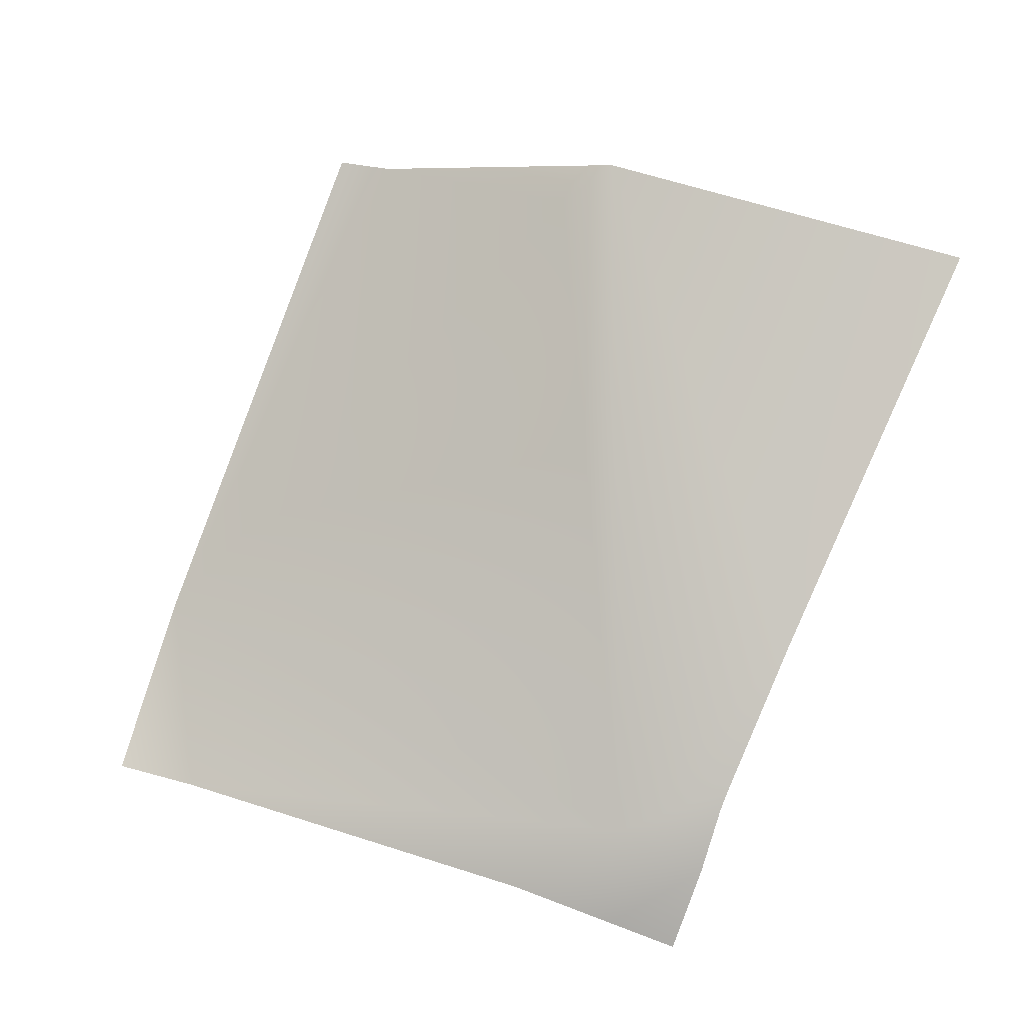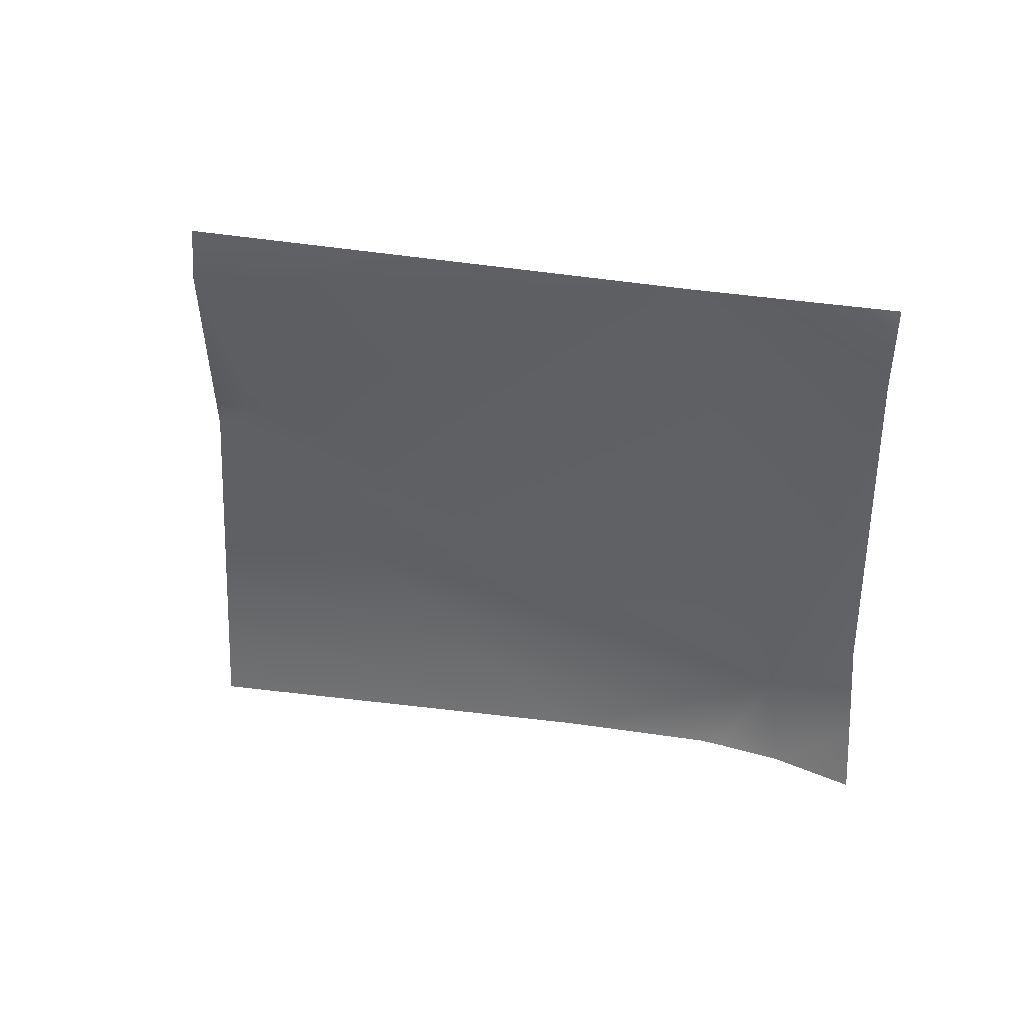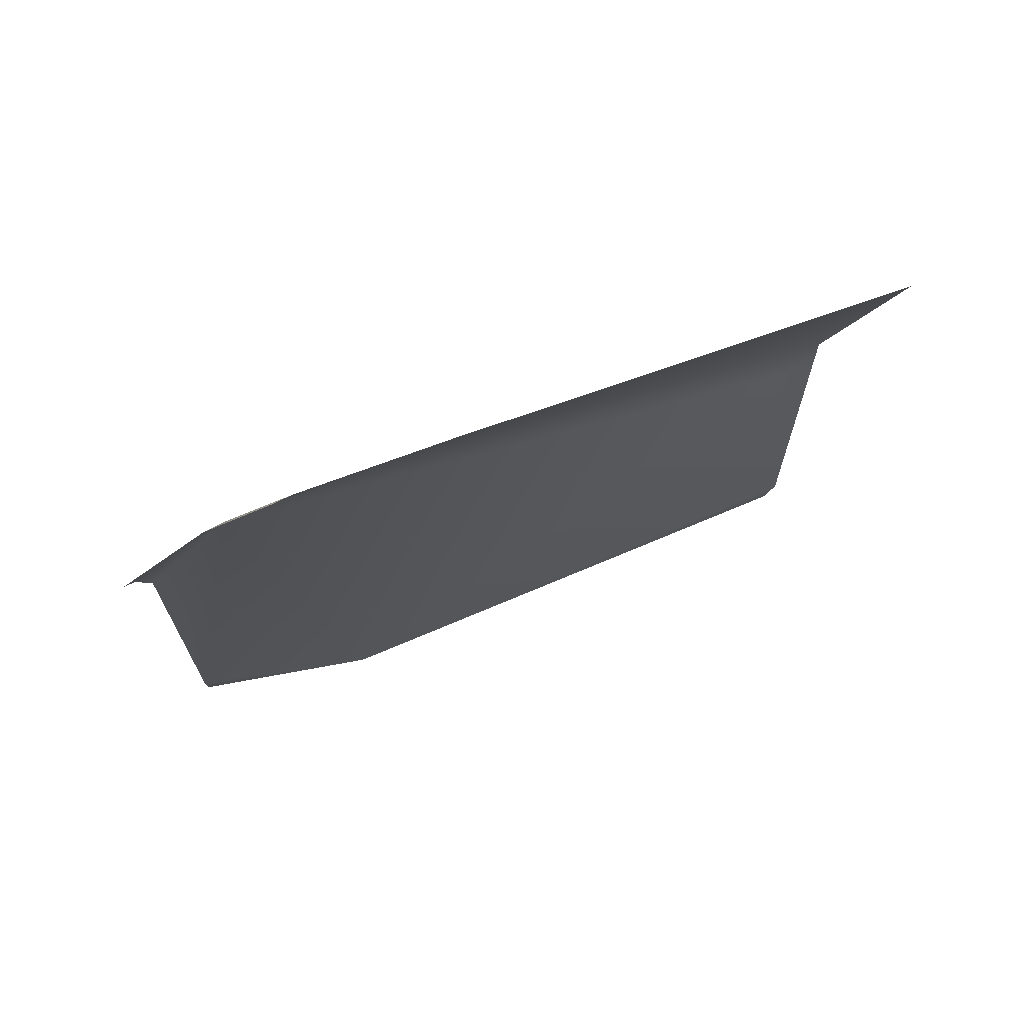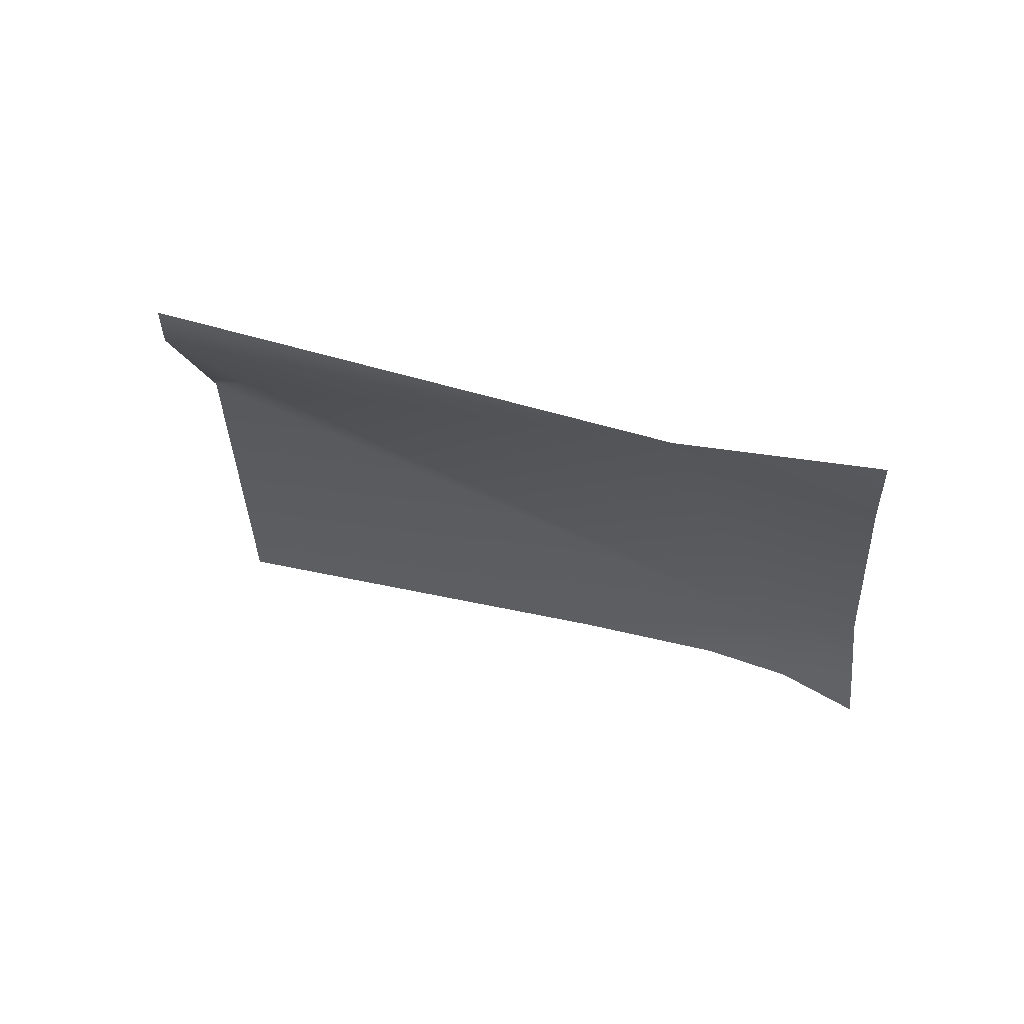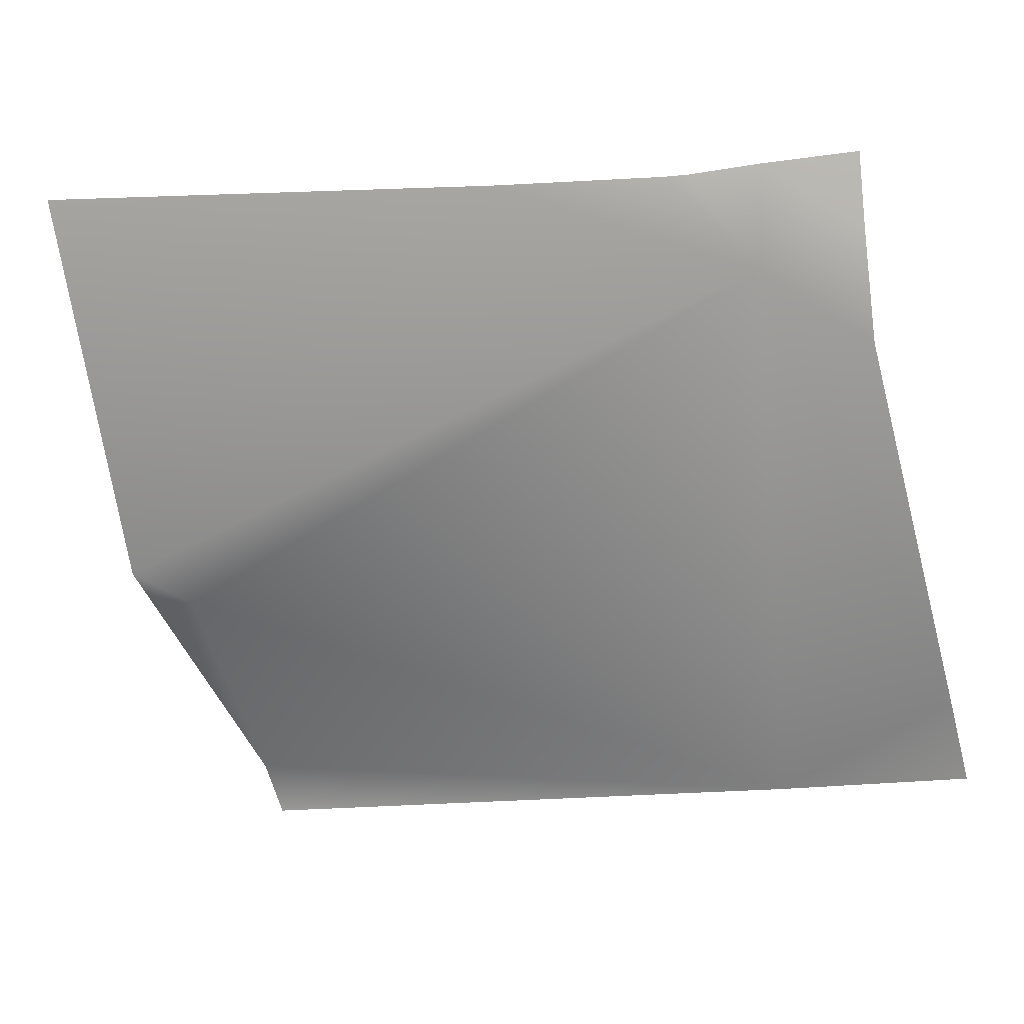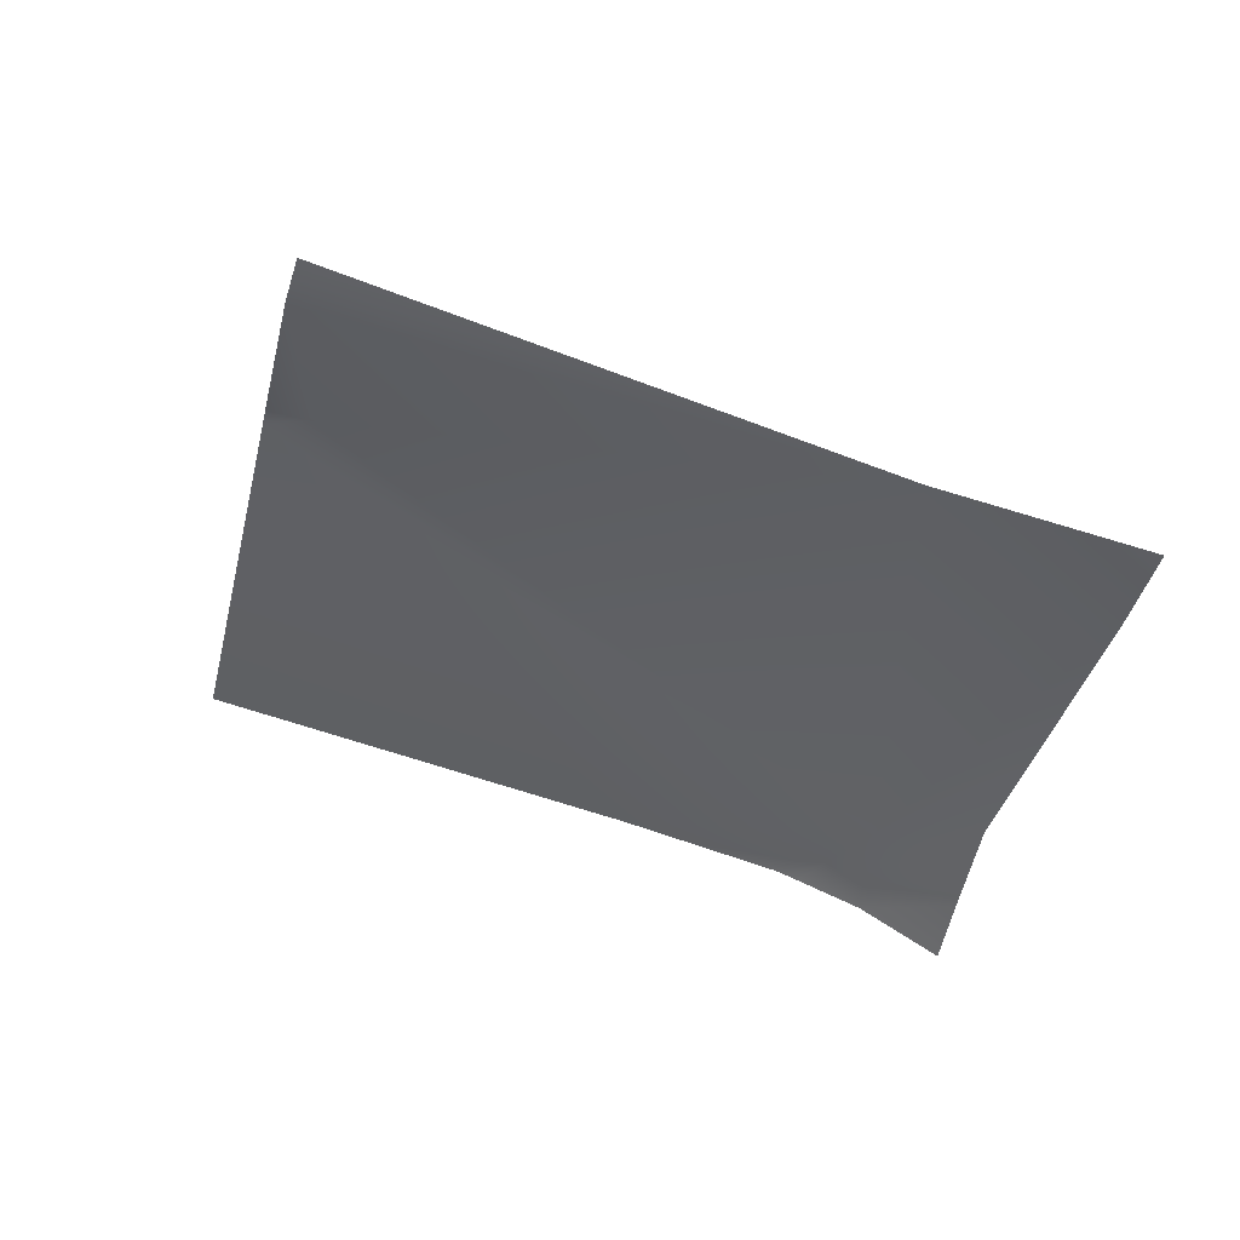
<metadata>
{"format":"obj","ext":"obj","renderer":"f3d","projection":"perspective","resolution":1024,"background":"white","views":[{"elev":67.8,"azim":-60.1,"up":"+Y"},{"elev":-56.6,"azim":-168.4,"up":"+Y"},{"elev":-5.3,"azim":9.0,"up":"+Y"},{"elev":-32.1,"azim":-164.5,"up":"+Y"},{"elev":19.1,"azim":-149.4,"up":"+Z"},{"elev":-43.7,"azim":-179.7,"up":"+Y"}]}
</metadata>
<code>
v 37.6 -14.57 1.474
v 37.72 -16.4 -7.22
v 46.28 -11.28 -3.603
v 45.41 -13.25 -7.392
v 45.53 -11.72 -4.071
v 46.17 -11.55 -4.109
v 47.63 -11.45 1.954
v 45.17 -13.35 -8.176
v 36.18 -15.4 0.434
v 36.44 -15.48 2.01
v 35.23 -16.86 -5.349
v 41.25 -13.52 2.455
v 38.98 -14.3 2.671
v 38.66 -14.45 2.709
v 37.74 -14.84 2.891
v 36.63 -15.61 3.042
v 34.92 -16.92 -6.57
f 1 2 5
f 13 1 12
f 10 9 1
f 6 3 5
f 5 2 4
f 11 1 9
f 11 2 1
f 14 1 13
f 10 1 15
f 15 1 14
f 12 3 7
f 15 16 10
f 12 1 3
f 8 4 2
f 2 11 17
f 4 6 5
f 5 3 1

</code>
